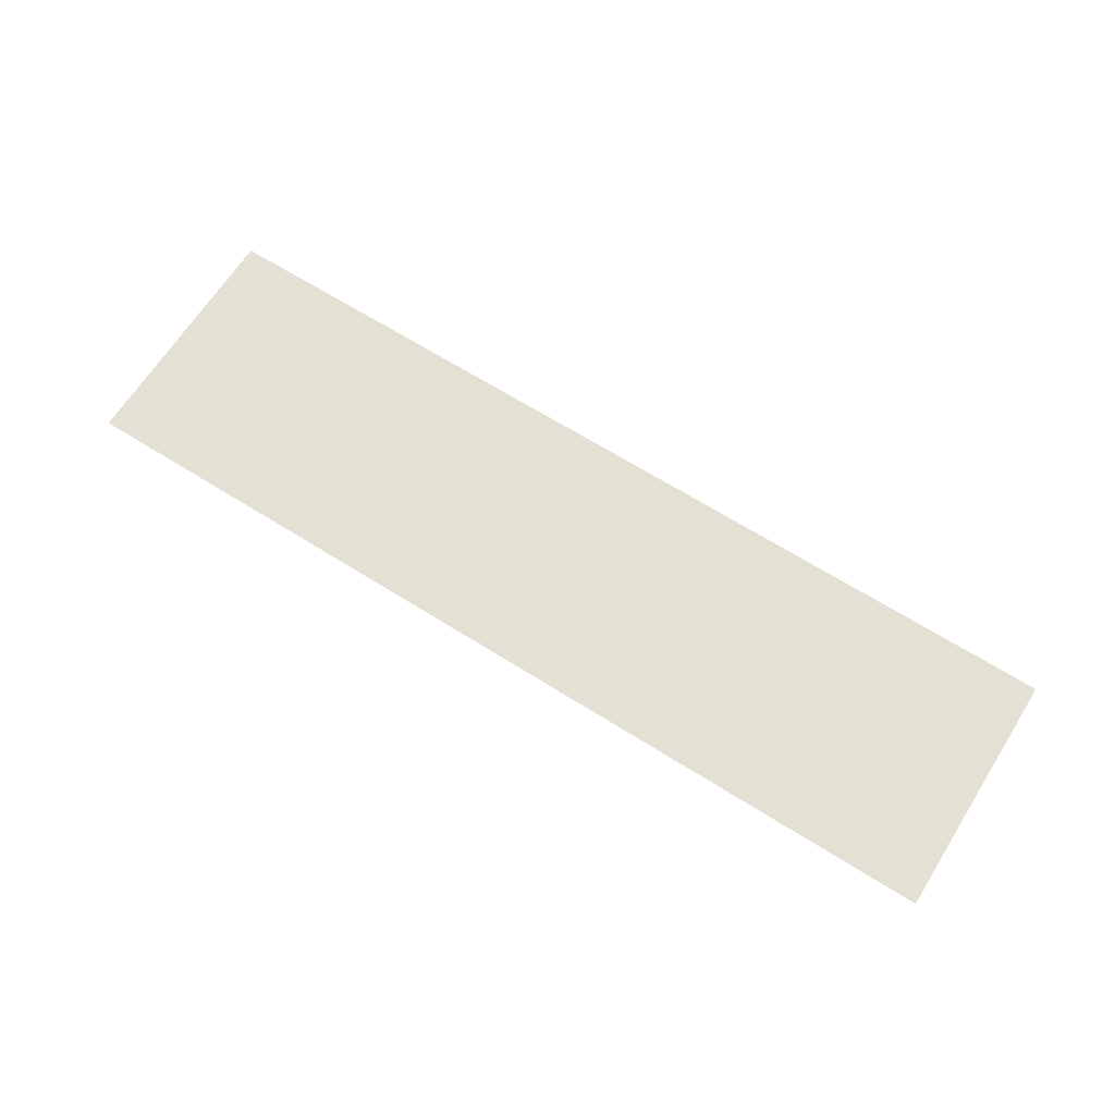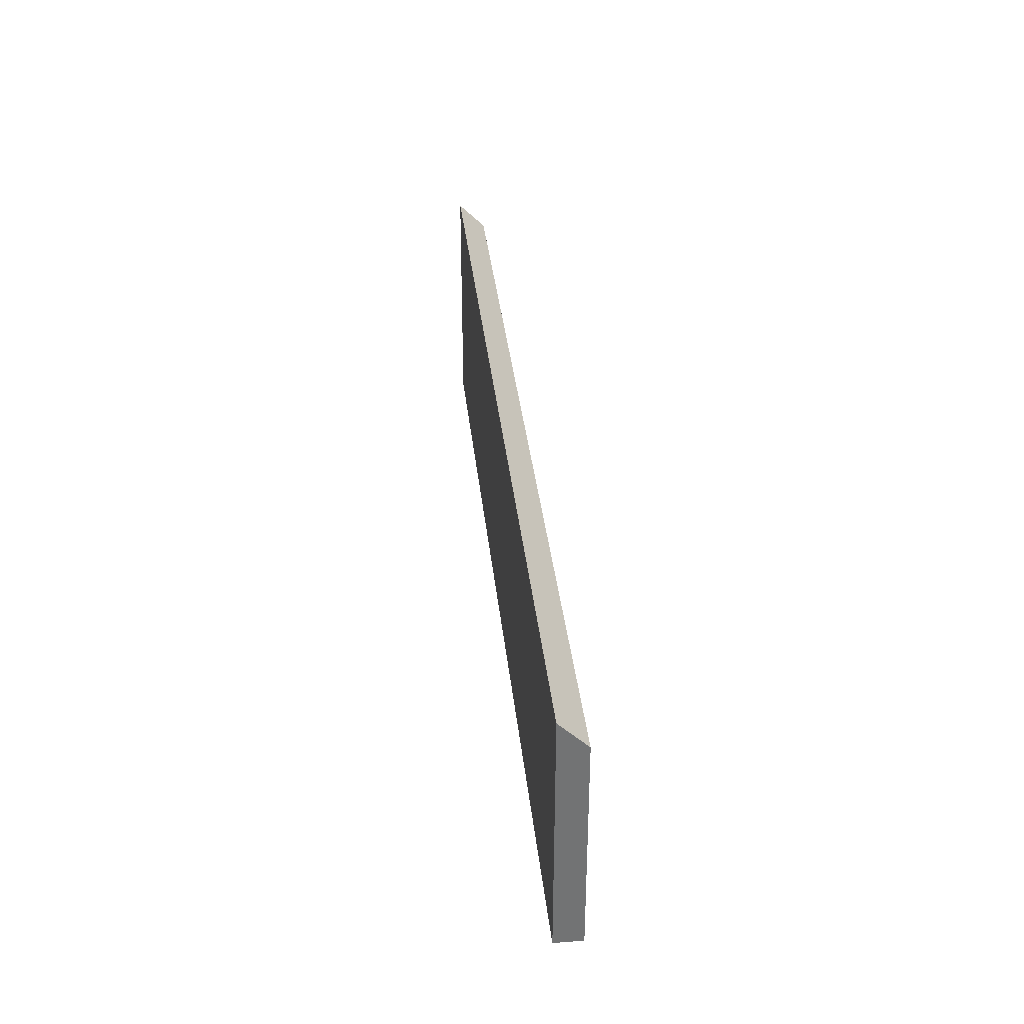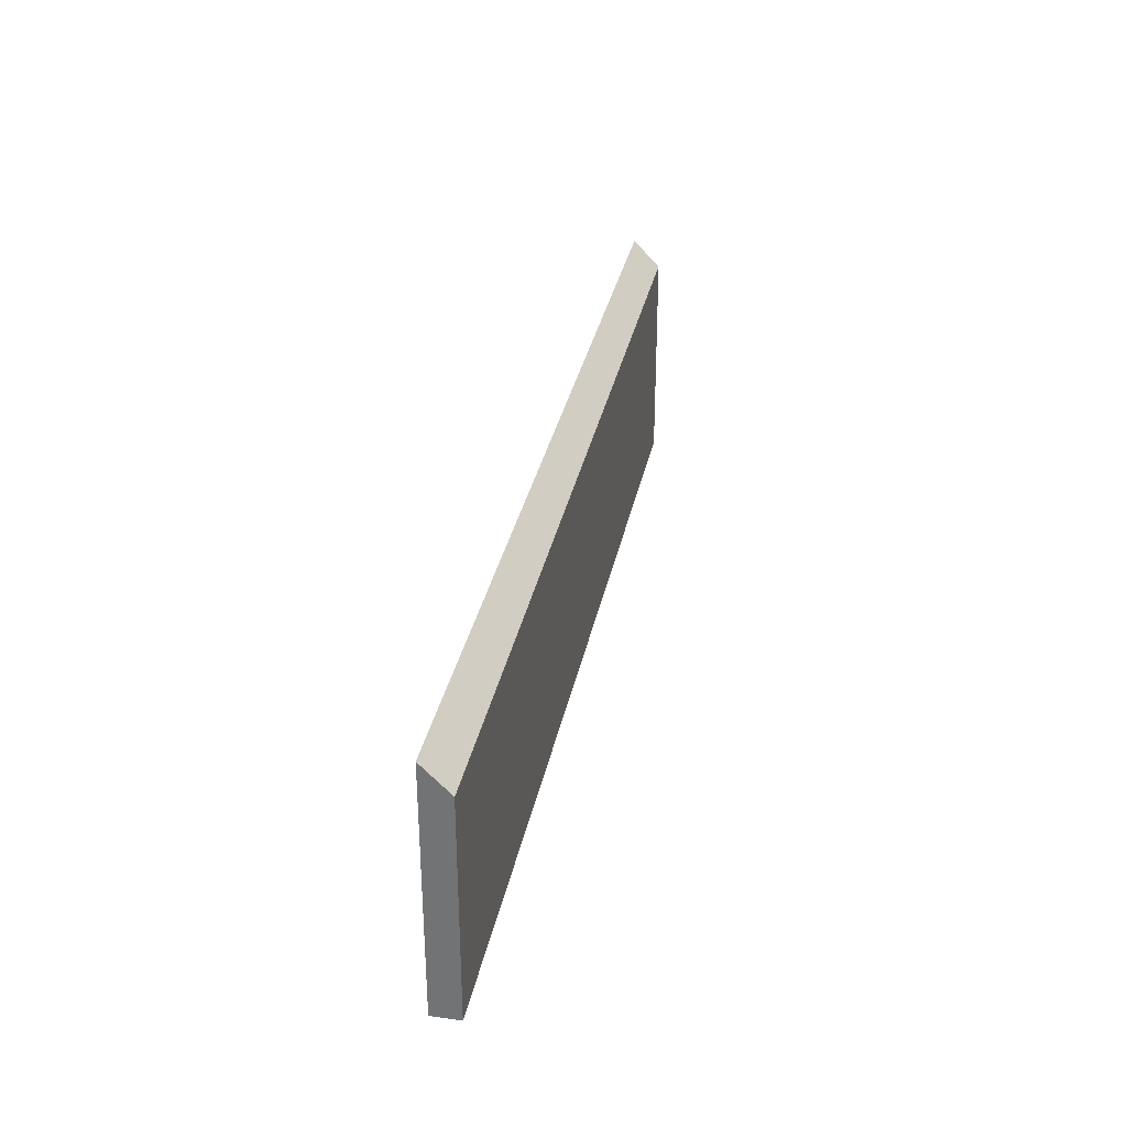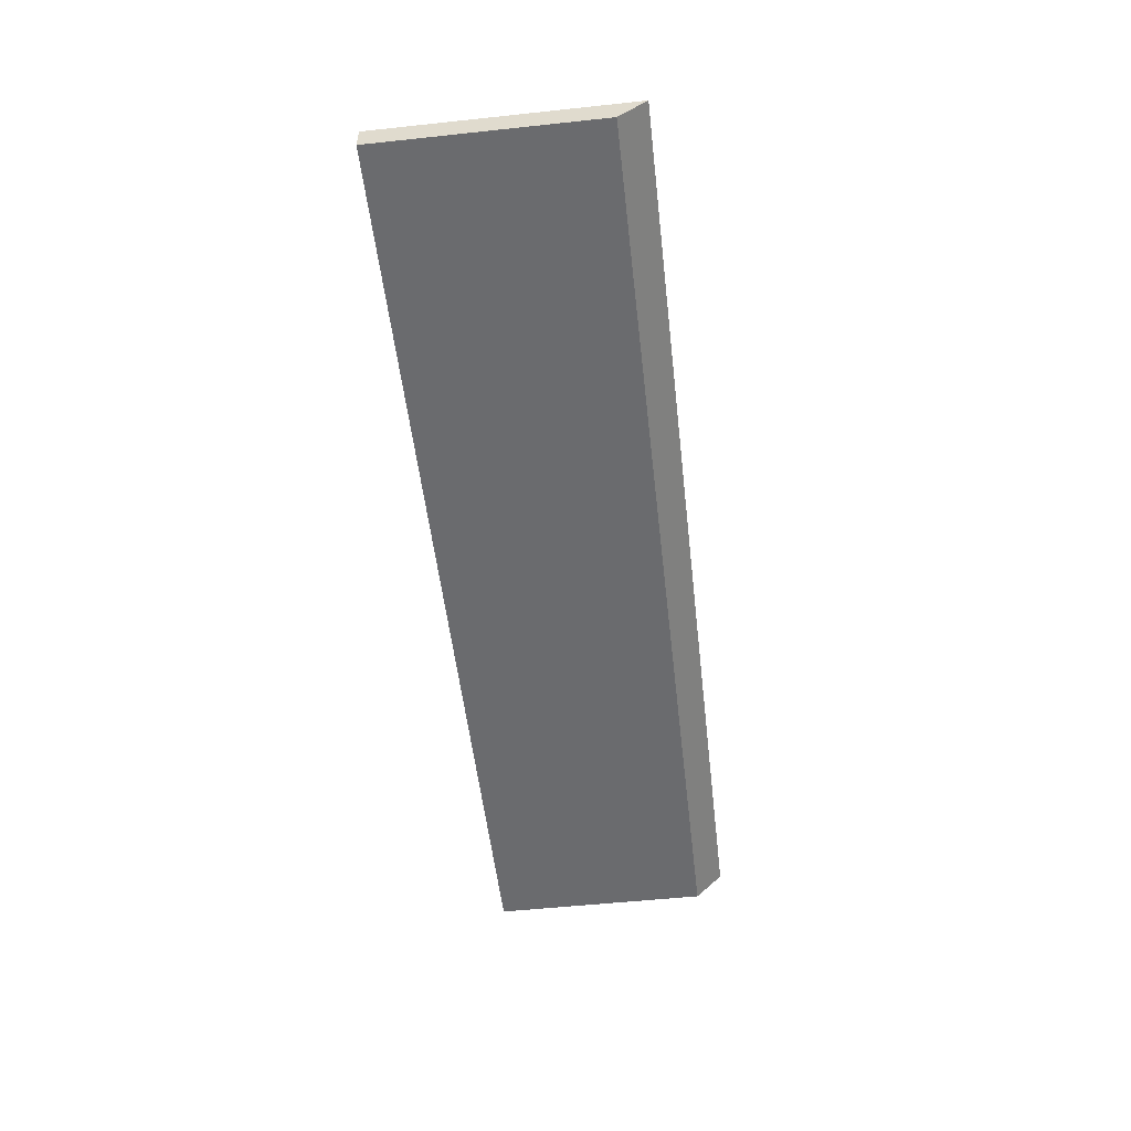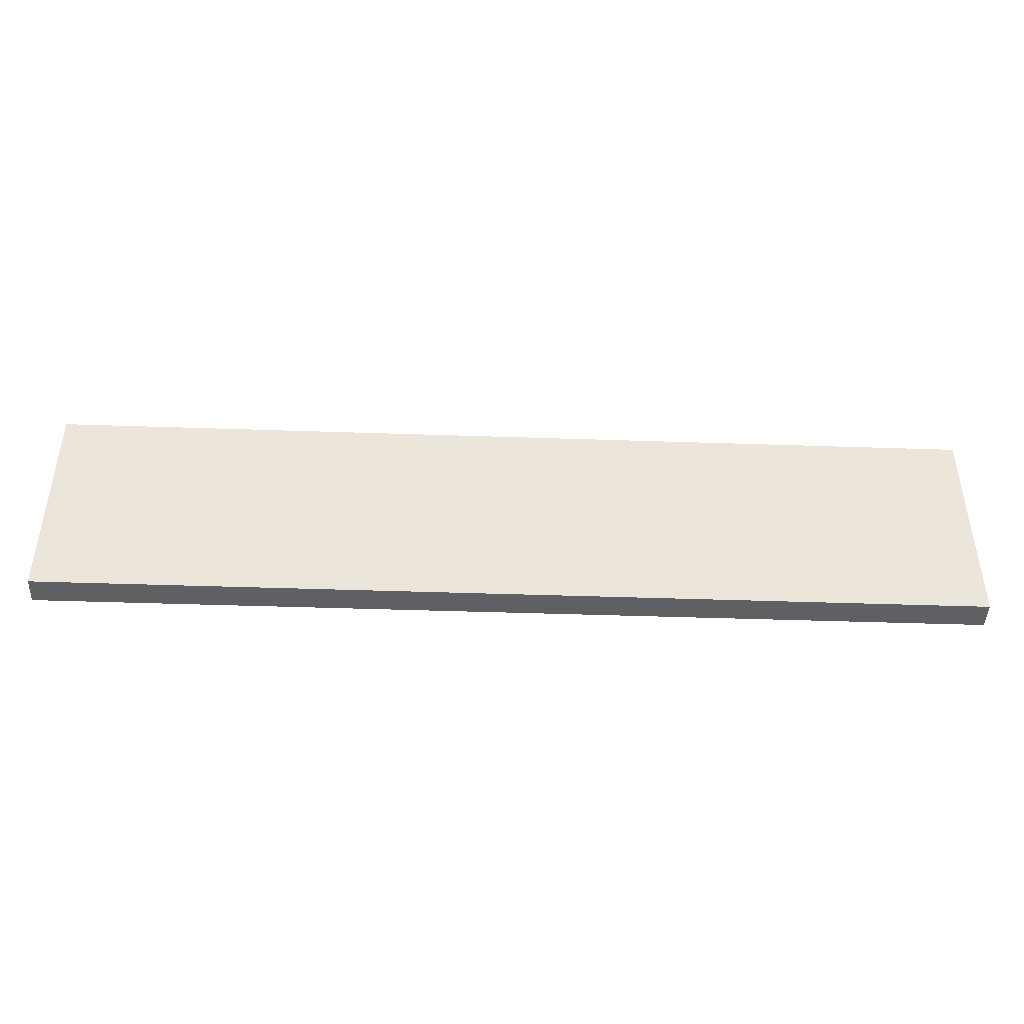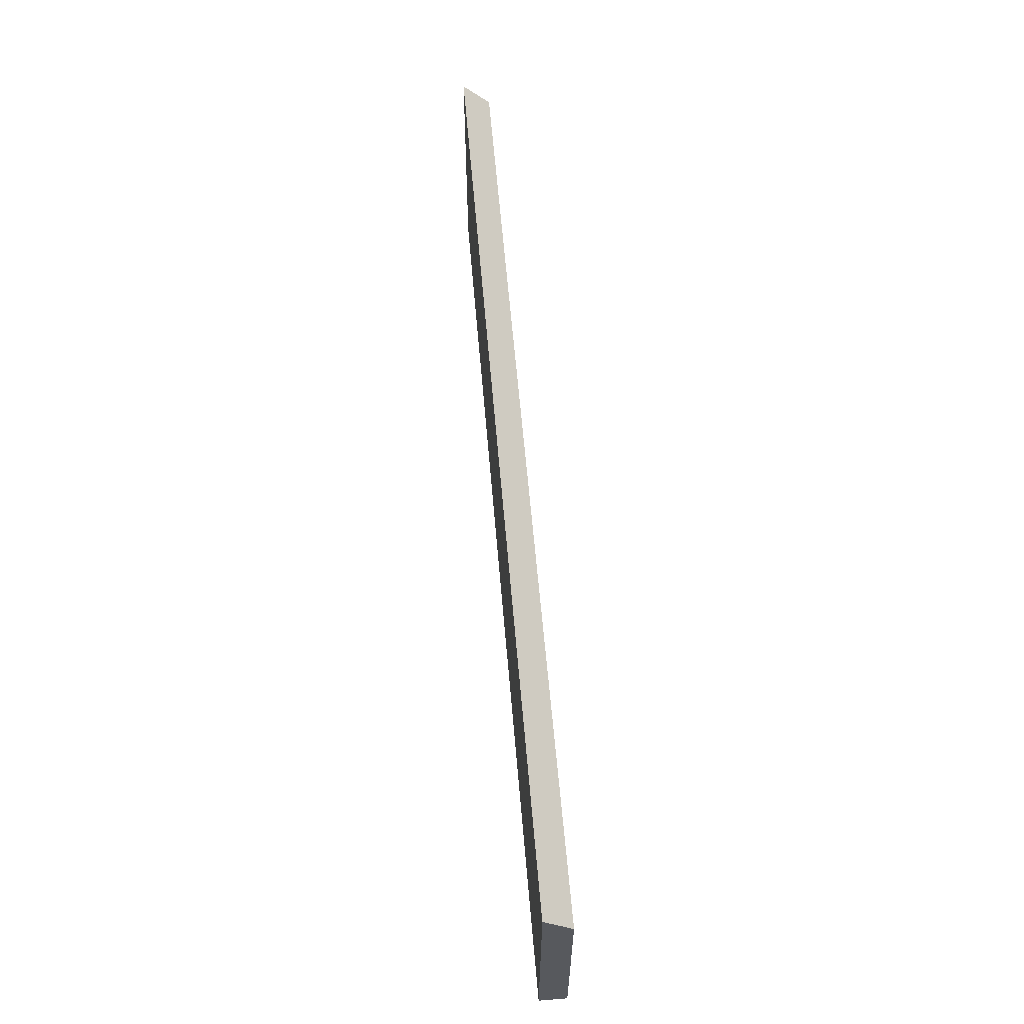
<metadata>
{"format":"obj","ext":"obj","renderer":"f3d","projection":"perspective","resolution":1024,"background":"white","views":[{"elev":66.0,"azim":-147.7,"up":"+Z"},{"elev":34.7,"azim":84.1,"up":"+Y"},{"elev":32.4,"azim":101.2,"up":"+Y"},{"elev":-53.4,"azim":96.5,"up":"+Z"},{"elev":-43.8,"azim":177.7,"up":"+Y"},{"elev":60.1,"azim":85.2,"up":"+Y"}]}
</metadata>
<code>
g pb_Mesh127604
v 1 0 0
v -16 0 0
v 1 4.5 0
v -16 4.5 0
v -16 0 0
v -16 0 -0.5
v -16 4.5 0
v -16 4 -0.5
v -16 0 -0.5
v 1 0 -0.5
v -16 4 -0.5
v 1 4 -0.5
v 1 0 -0.5
v 1 0 0
v 1 4 -0.5
v 1 4.5 0
v 1 4.5 0
v -16 4.5 0
v 1 4 -0.5
v -16 4 -0.5
v 1 0 -0.5
v -16 0 -0.5
v 1 0 0
v -16 0 0
g pb_Mesh127604_0
f 3 2 1
f 3 4 2
f 7 6 5
f 7 8 6
f 11 10 9
f 11 12 10
f 15 14 13
f 15 16 14
f 19 18 17
f 19 20 18
f 23 22 21
f 23 24 22
g pb_Mesh127604_1

</code>
